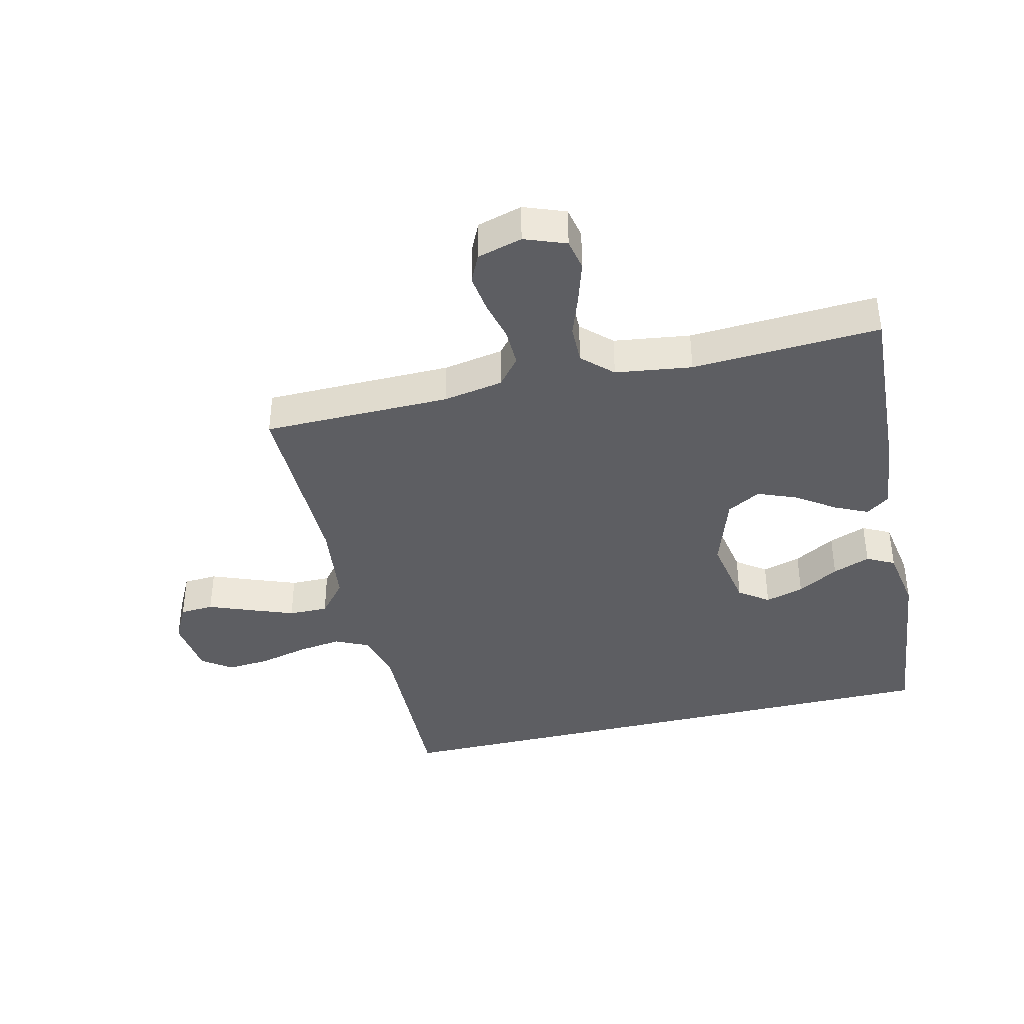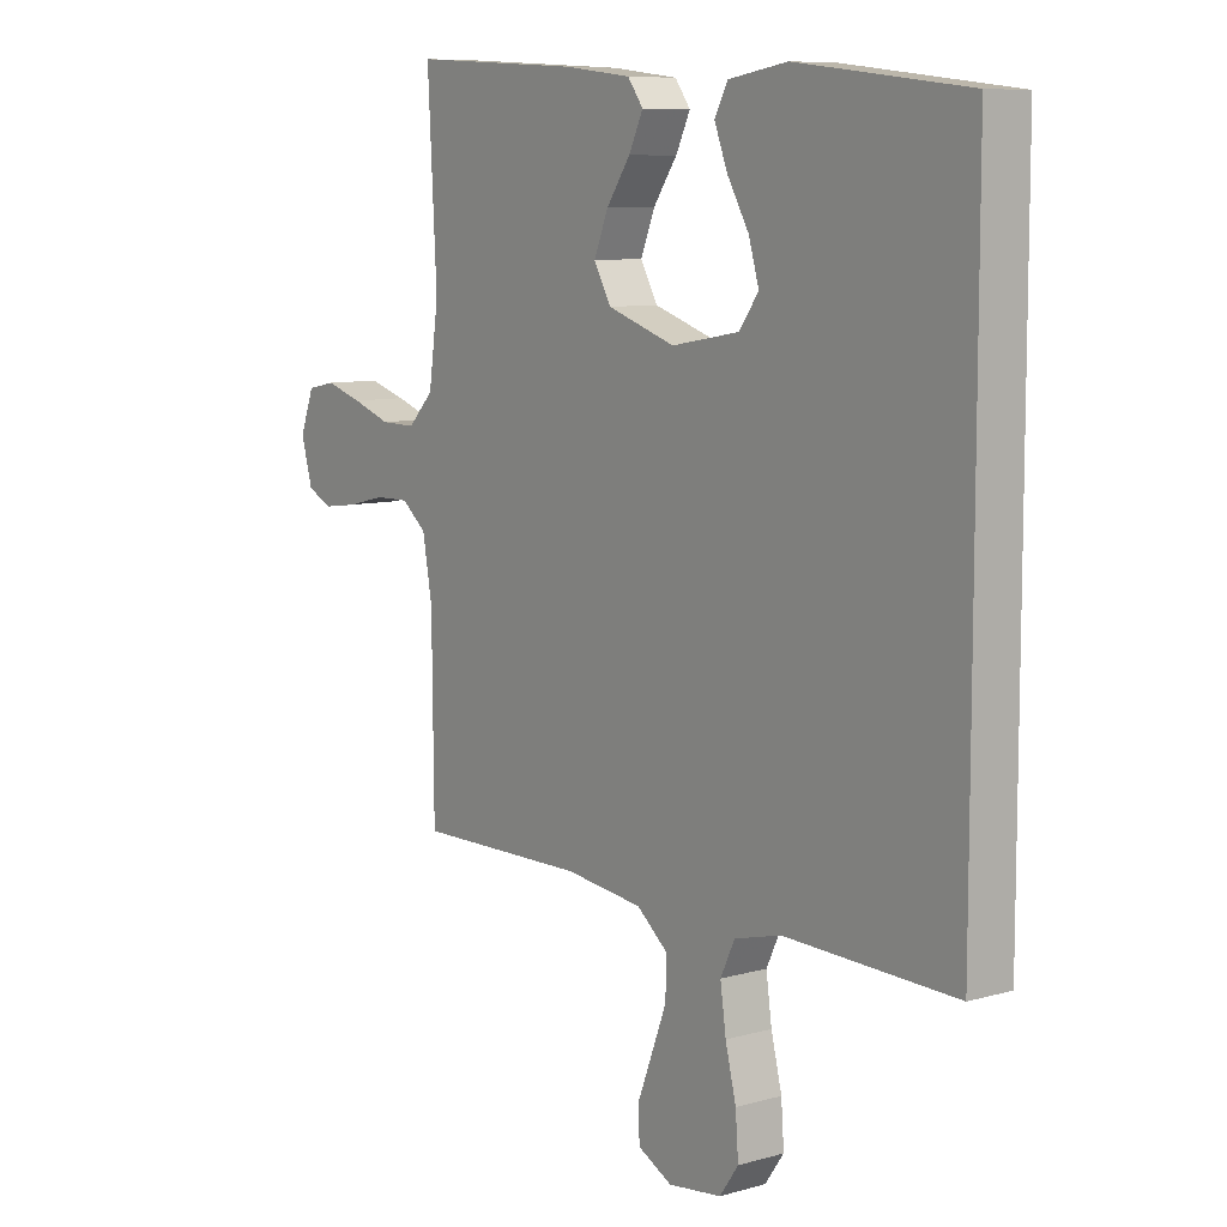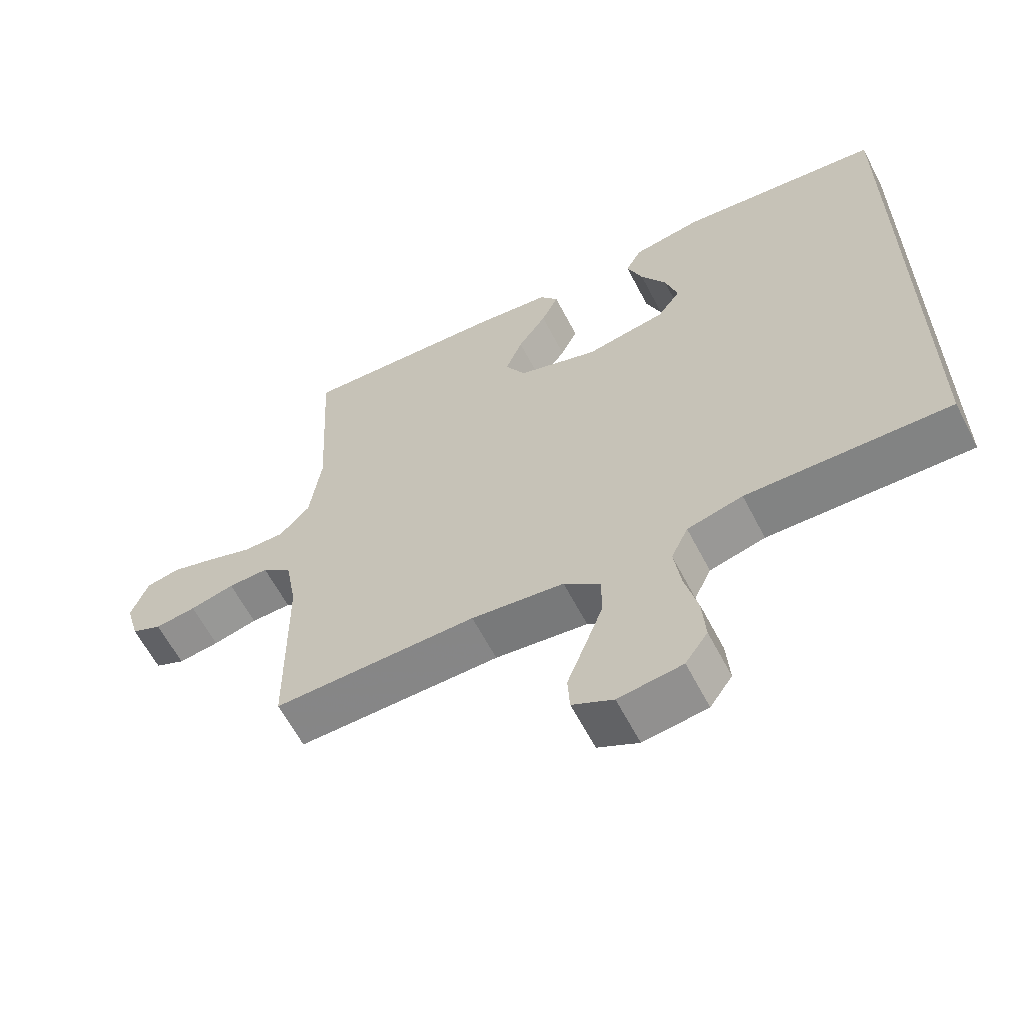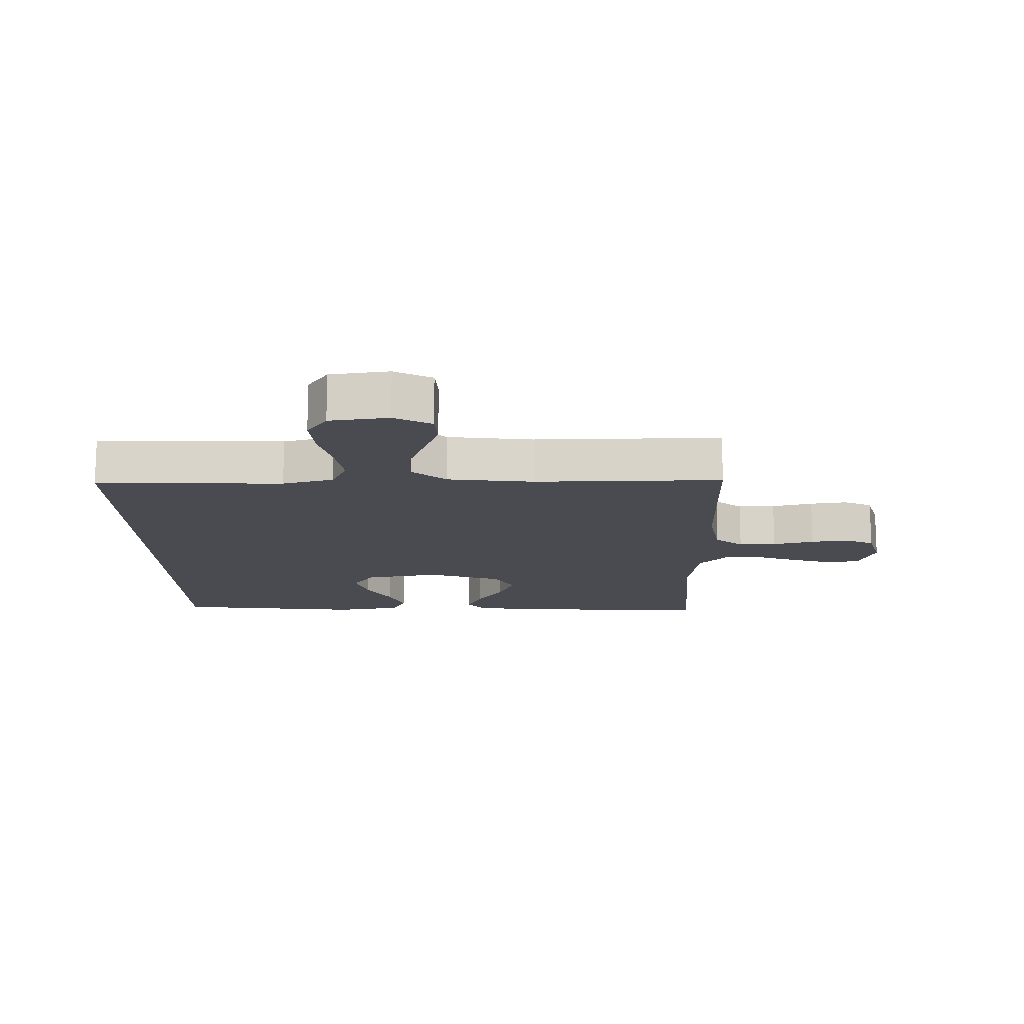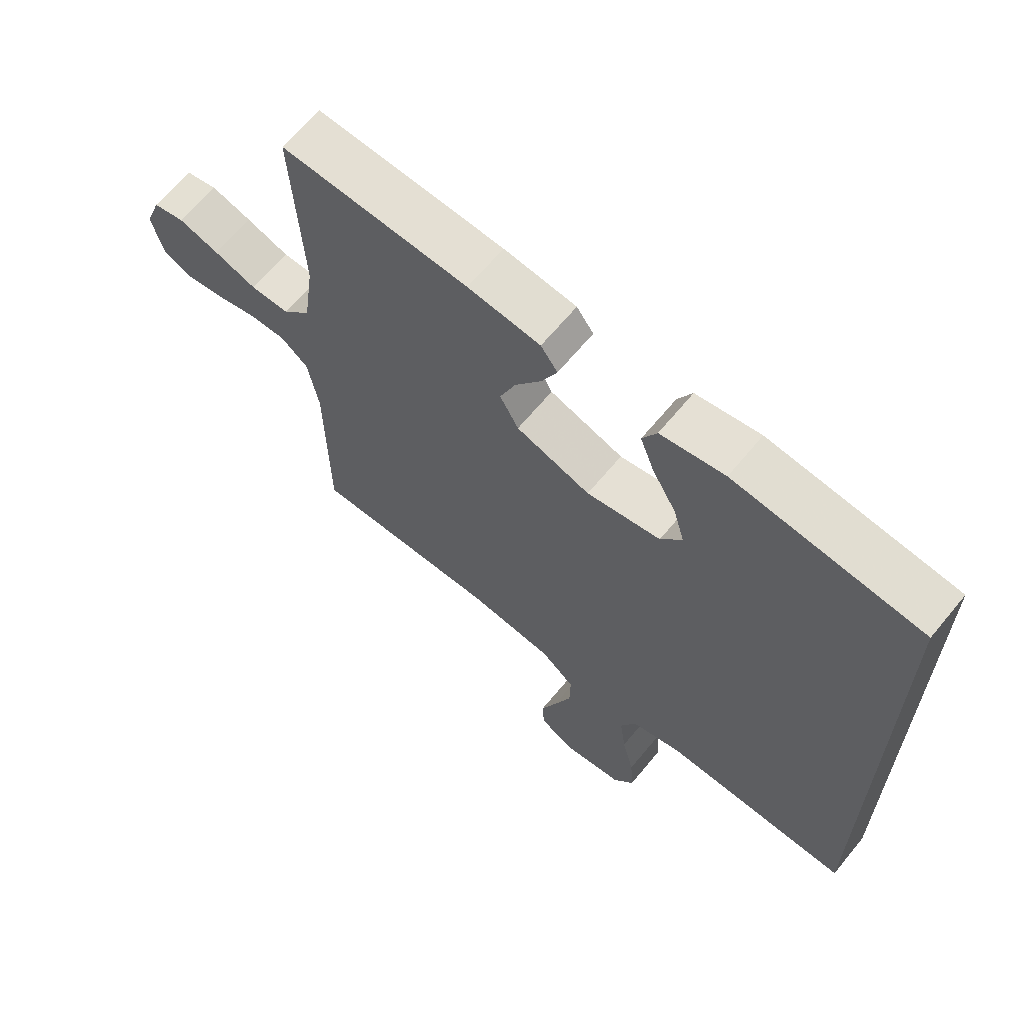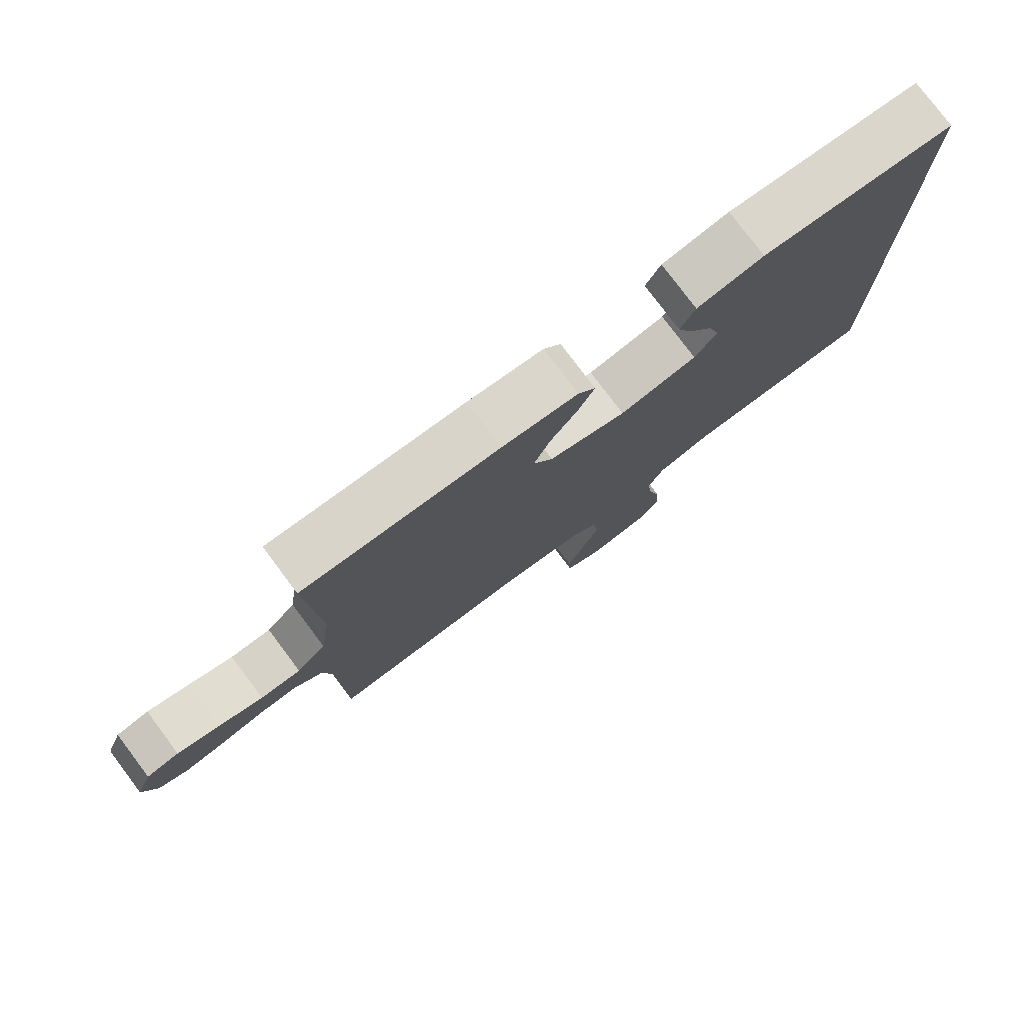
<metadata>
{"format":"obj","ext":"obj","renderer":"f3d","projection":"perspective","resolution":1024,"background":"white","views":[{"elev":-39.4,"azim":-76.5,"up":"+Y"},{"elev":8.6,"azim":52.6,"up":"+Z"},{"elev":-61.9,"azim":27.4,"up":"+Z"},{"elev":-14.6,"azim":-178.7,"up":"+Y"},{"elev":65.2,"azim":39.5,"up":"+Z"},{"elev":78.6,"azim":-36.9,"up":"+Z"}]}
</metadata>
<code>
v -0.5 0.07 0.5
v -0.2 0.07 0.483
v -0.084 0.07 0.469
v -0.057 0.07 0.432
v -0.082 0.07 0.379
v -0.124 0.07 0.318
v -0.149 0.07 0.256
v -0.119 0.07 0.202
v 0 0.07 0.162
v 0.119 0.07 0.183
v 0.153 0.07 0.23
v 0.135 0.07 0.292
v 0.097 0.07 0.358
v 0.074 0.07 0.418
v 0.097 0.07 0.462
v 0.2 0.07 0.479
v 0.5 0.07 0.444
v 0.5 0.07 -0.504
v 0.2 0.07 -0.495
v 0.118 0.07 -0.516
v 0.093 0.07 -0.569
v 0.103 0.07 -0.64
v 0.122 0.07 -0.717
v 0.127 0.07 -0.786
v 0.094 0.07 -0.833
v 0 0.07 -0.845
v -0.06 0.07 -0.814
v -0.063 0.07 -0.76
v -0.037 0.07 -0.693
v -0.01 0.07 -0.622
v -0.009 0.07 -0.559
v -0.063 0.07 -0.514
v -0.2 0.07 -0.497
v -0.5 0.07 -0.5
v -0.503 0.07 -0.2
v -0.52 0.07 -0.104
v -0.564 0.07 -0.068
v -0.624 0.07 -0.069
v -0.69 0.07 -0.085
v -0.751 0.07 -0.093
v -0.796 0.07 -0.072
v -0.816 0.07 0
v -0.791 0.07 0.066
v -0.741 0.07 0.076
v -0.676 0.07 0.056
v -0.608 0.07 0.032
v -0.546 0.07 0.031
v -0.501 0.07 0.078
v -0.484 0.07 0.2
v -0.5 0 0.5
v -0.2 0 0.483
v -0.084 0 0.469
v -0.057 0 0.432
v -0.082 0 0.379
v -0.124 0 0.318
v -0.149 0 0.256
v -0.119 0 0.202
v 0 0 0.162
v 0.119 0 0.183
v 0.153 0 0.23
v 0.135 0 0.292
v 0.097 0 0.358
v 0.074 0 0.418
v 0.097 0 0.462
v 0.2 0 0.479
v 0.5 0 0.444
v 0.5 0 -0.504
v 0.2 0 -0.495
v 0.118 0 -0.516
v 0.093 0 -0.569
v 0.103 0 -0.64
v 0.122 0 -0.717
v 0.127 0 -0.786
v 0.094 0 -0.833
v 0 0 -0.845
v -0.06 0 -0.814
v -0.063 0 -0.76
v -0.037 0 -0.693
v -0.01 0 -0.622
v -0.009 0 -0.559
v -0.063 0 -0.514
v -0.2 0 -0.497
v -0.5 0 -0.5
v -0.503 0 -0.2
v -0.52 0 -0.104
v -0.564 0 -0.068
v -0.624 0 -0.069
v -0.69 0 -0.085
v -0.751 0 -0.093
v -0.796 0 -0.072
v -0.816 0 0
v -0.791 0 0.066
v -0.741 0 0.076
v -0.676 0 0.056
v -0.608 0 0.032
v -0.546 0 0.031
v -0.501 0 0.078
v -0.484 0 0.2
f 44 45 46
f 43 44 46
f 42 43 46
f 41 42 46
f 40 41 46
f 39 40 46
f 38 39 46
f 37 38 46 47
f 36 37 47 48
f 33 34 35
f 36 48 49
f 35 36 49
f 33 35 49
f 32 33 49
f 27 28 29
f 26 27 29
f 25 26 29
f 24 25 29
f 23 24 29
f 22 23 29
f 21 22 29 30
f 20 21 30 31
f 16 17 18 19
f 16 19 20
f 14 15 16
f 13 14 16
f 12 13 16
f 11 12 16
f 11 16 20
f 20 31 32
f 11 20 32
f 10 11 32
f 4 5 6
f 3 4 6
f 2 3 6
f 1 2 6
f 49 1 6
f 49 6 7
f 32 49 7 8
f 9 10 32
f 8 9 32
f 95 94 93
f 95 93 92
f 95 92 91
f 95 91 90
f 95 90 89
f 95 89 88
f 95 88 87
f 96 95 87 86
f 97 96 86 85
f 84 83 82
f 98 97 85
f 98 85 84
f 98 84 82
f 98 82 81
f 78 77 76
f 78 76 75
f 78 75 74
f 78 74 73
f 78 73 72
f 78 72 71
f 79 78 71 70
f 80 79 70 69
f 68 67 66 65
f 69 68 65
f 65 64 63
f 65 63 62
f 65 62 61
f 65 61 60
f 69 65 60
f 81 80 69
f 81 69 60
f 81 60 59
f 55 54 53
f 55 53 52
f 55 52 51
f 55 51 50
f 55 50 98
f 56 55 98
f 57 56 98 81
f 81 59 58
f 81 58 57
f 1 50 51 2
f 2 51 52 3
f 3 52 53 4
f 4 53 54 5
f 5 54 55 6
f 6 55 56 7
f 7 56 57 8
f 8 57 58 9
f 9 58 59 10
f 10 59 60 11
f 11 60 61 12
f 12 61 62 13
f 13 62 63 14
f 14 63 64 15
f 15 64 65 16
f 16 65 66 17
f 17 66 67 18
f 18 67 68 19
f 19 68 69 20
f 20 69 70 21
f 21 70 71 22
f 22 71 72 23
f 23 72 73 24
f 24 73 74 25
f 25 74 75 26
f 26 75 76 27
f 27 76 77 28
f 28 77 78 29
f 29 78 79 30
f 30 79 80 31
f 31 80 81 32
f 32 81 82 33
f 33 82 83 34
f 34 83 84 35
f 35 84 85 36
f 36 85 86 37
f 37 86 87 38
f 38 87 88 39
f 39 88 89 40
f 40 89 90 41
f 41 90 91 42
f 42 91 92 43
f 43 92 93 44
f 44 93 94 45
f 45 94 95 46
f 46 95 96 47
f 47 96 97 48
f 48 97 98 49
f 49 98 50 1

</code>
